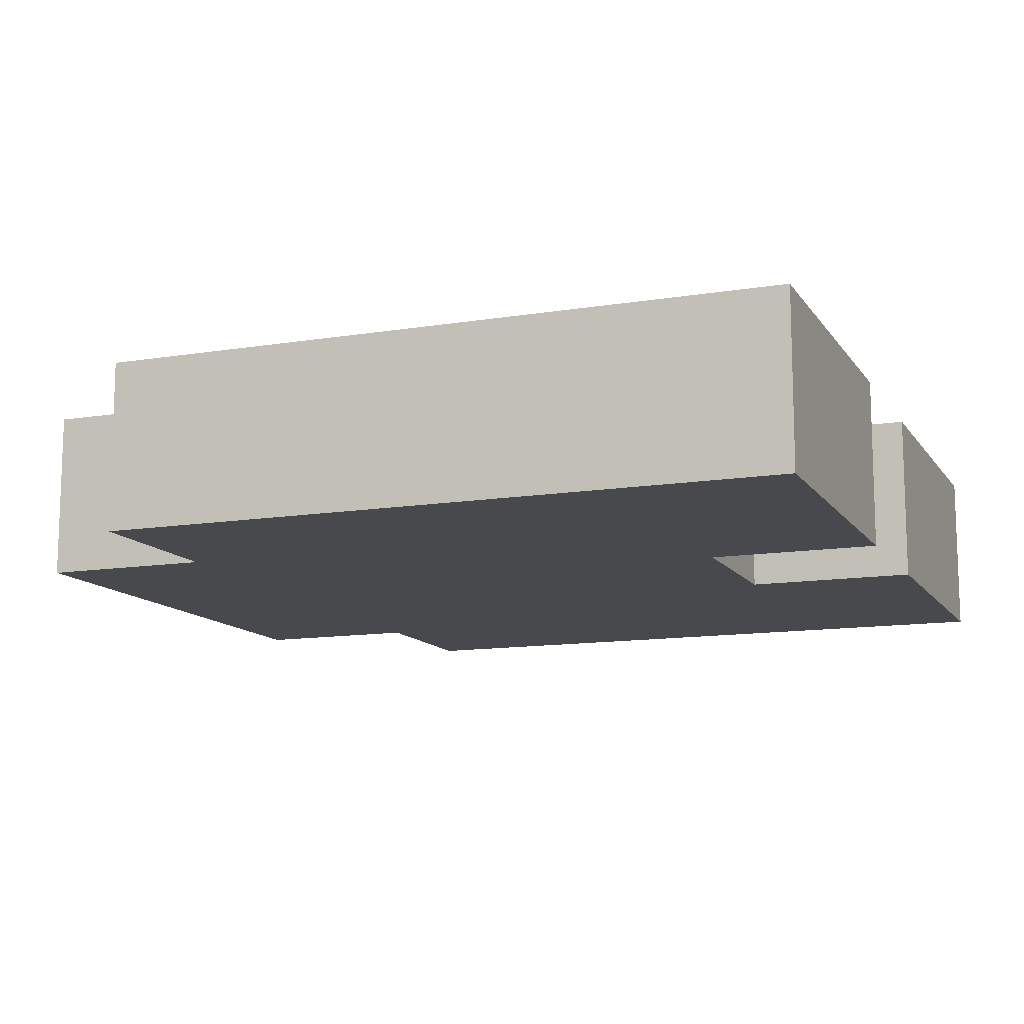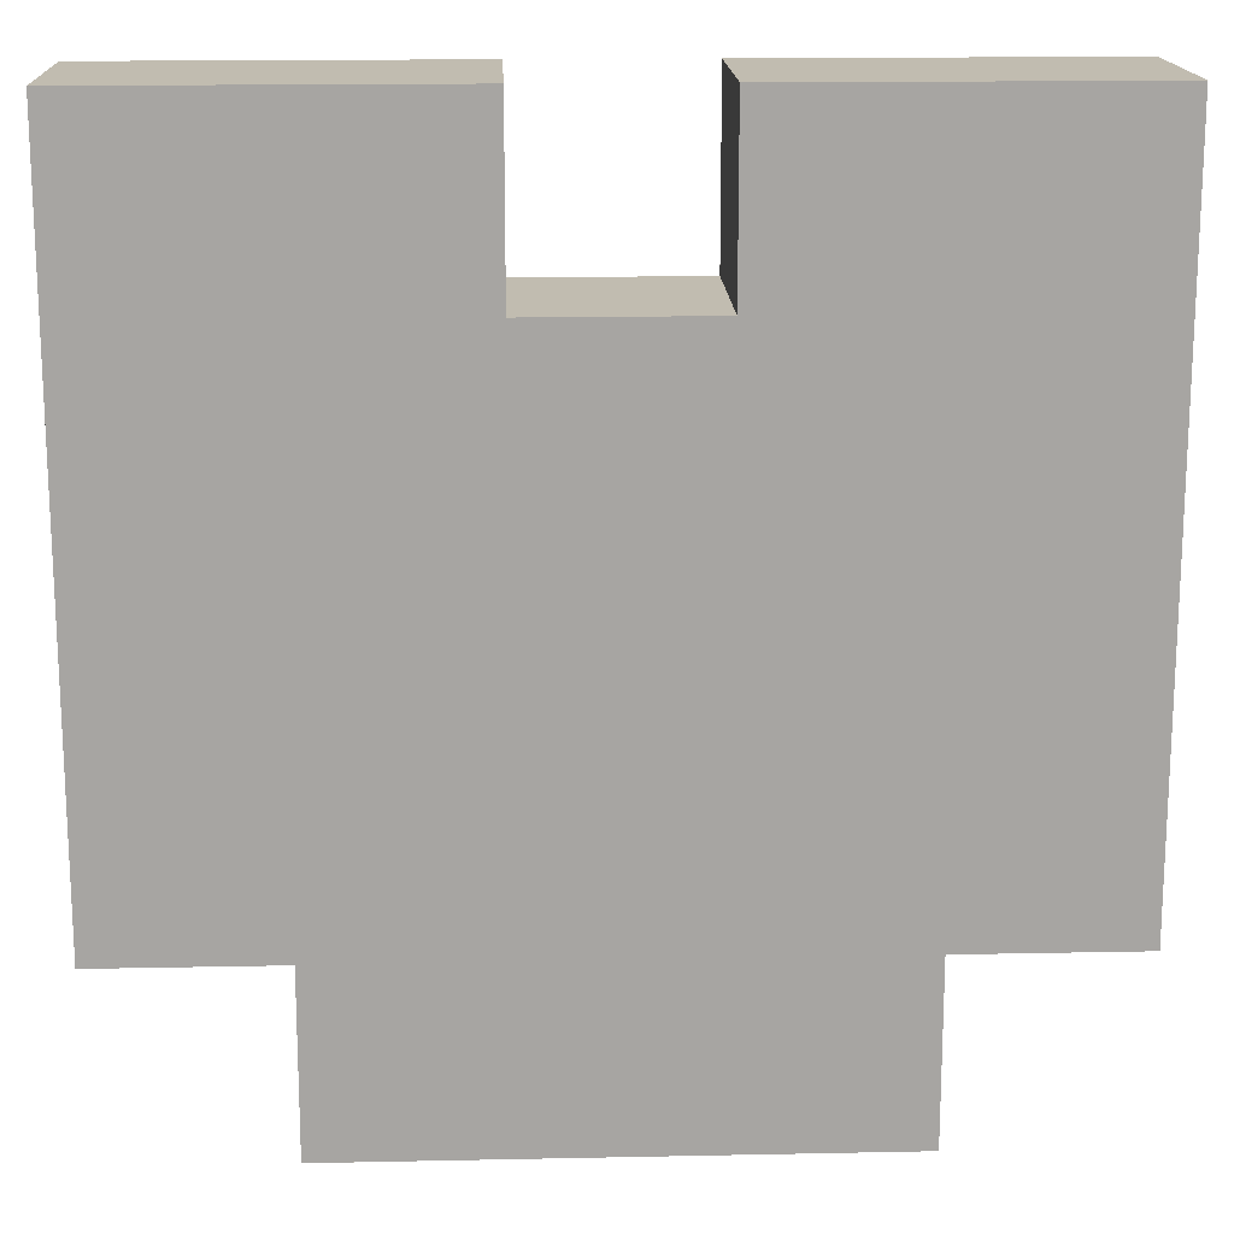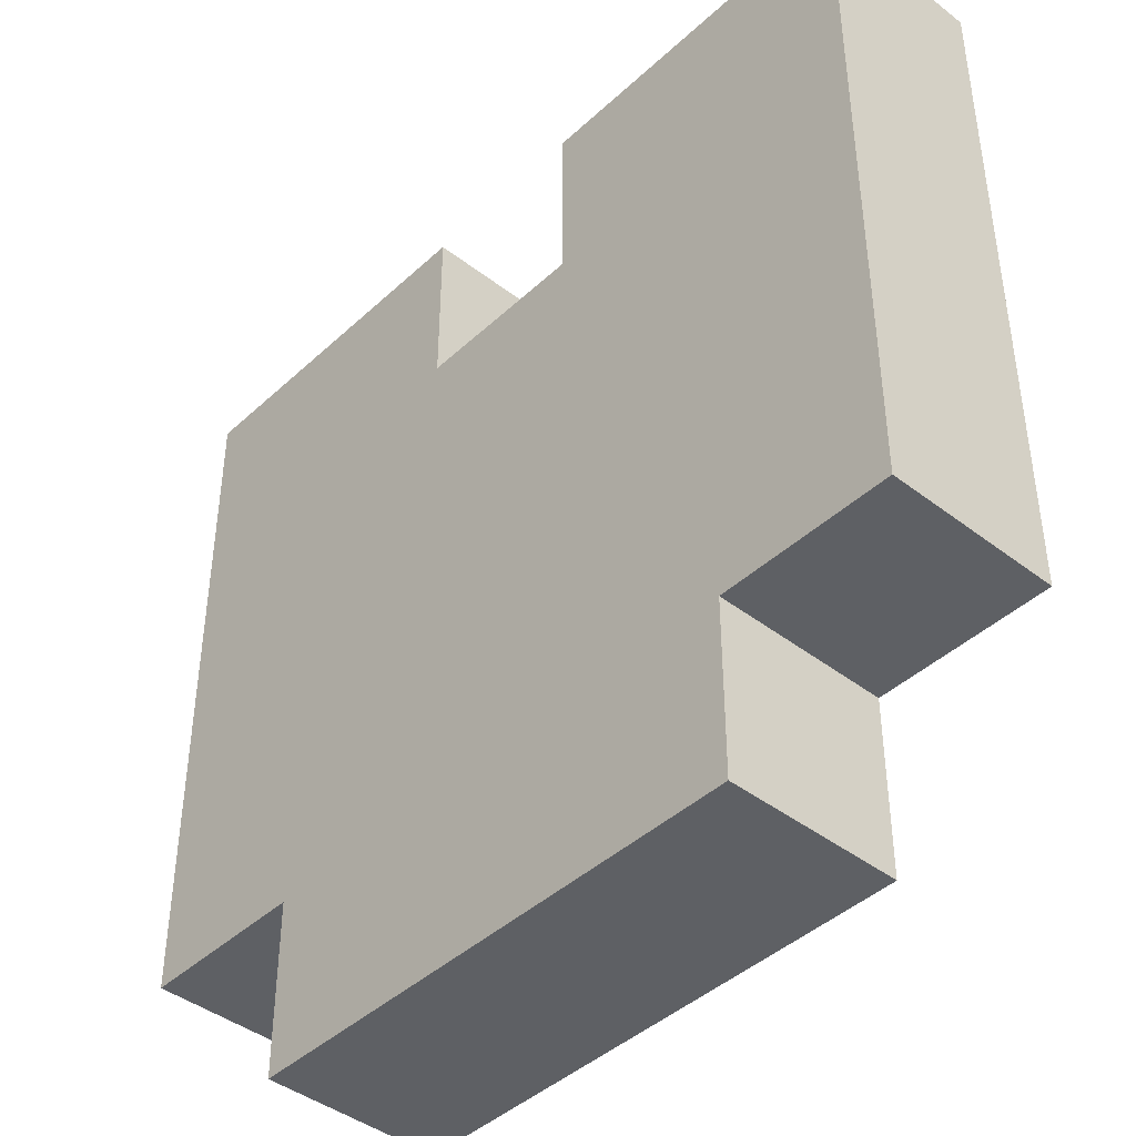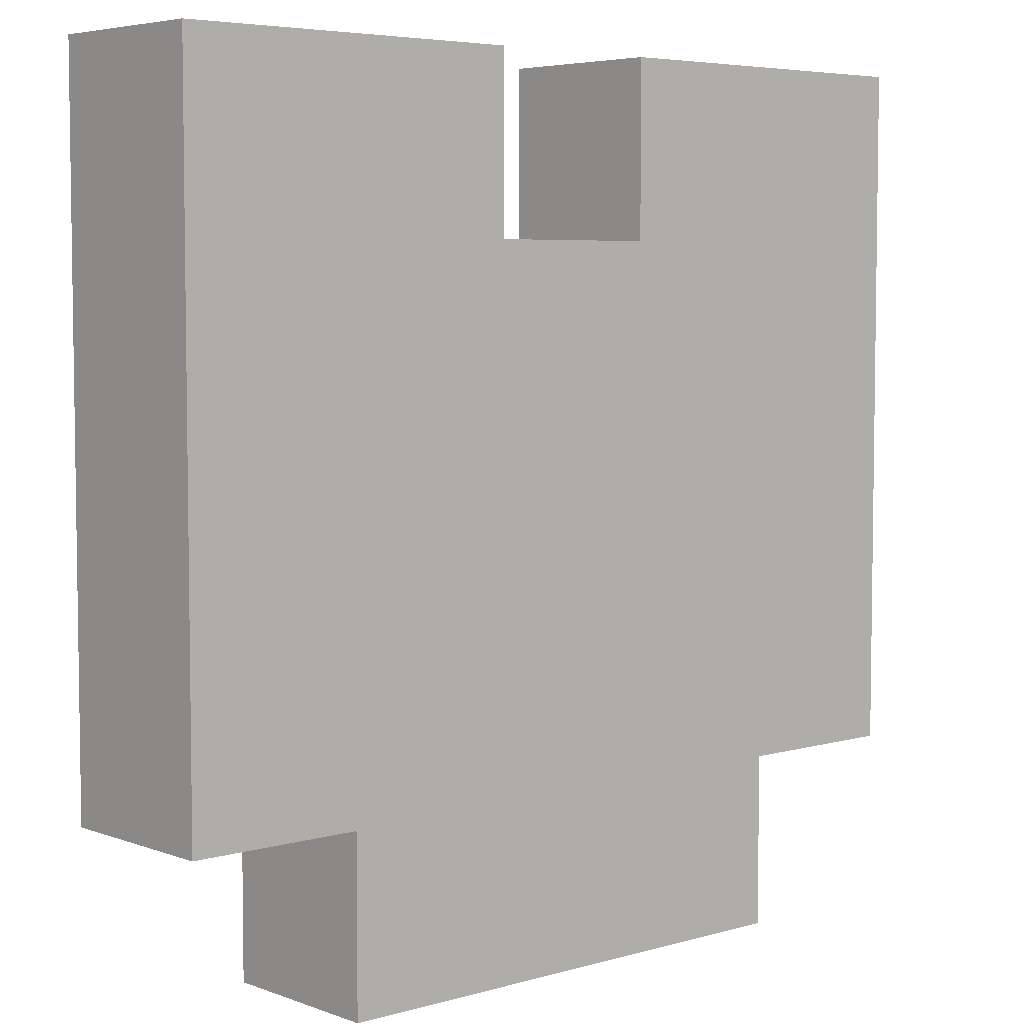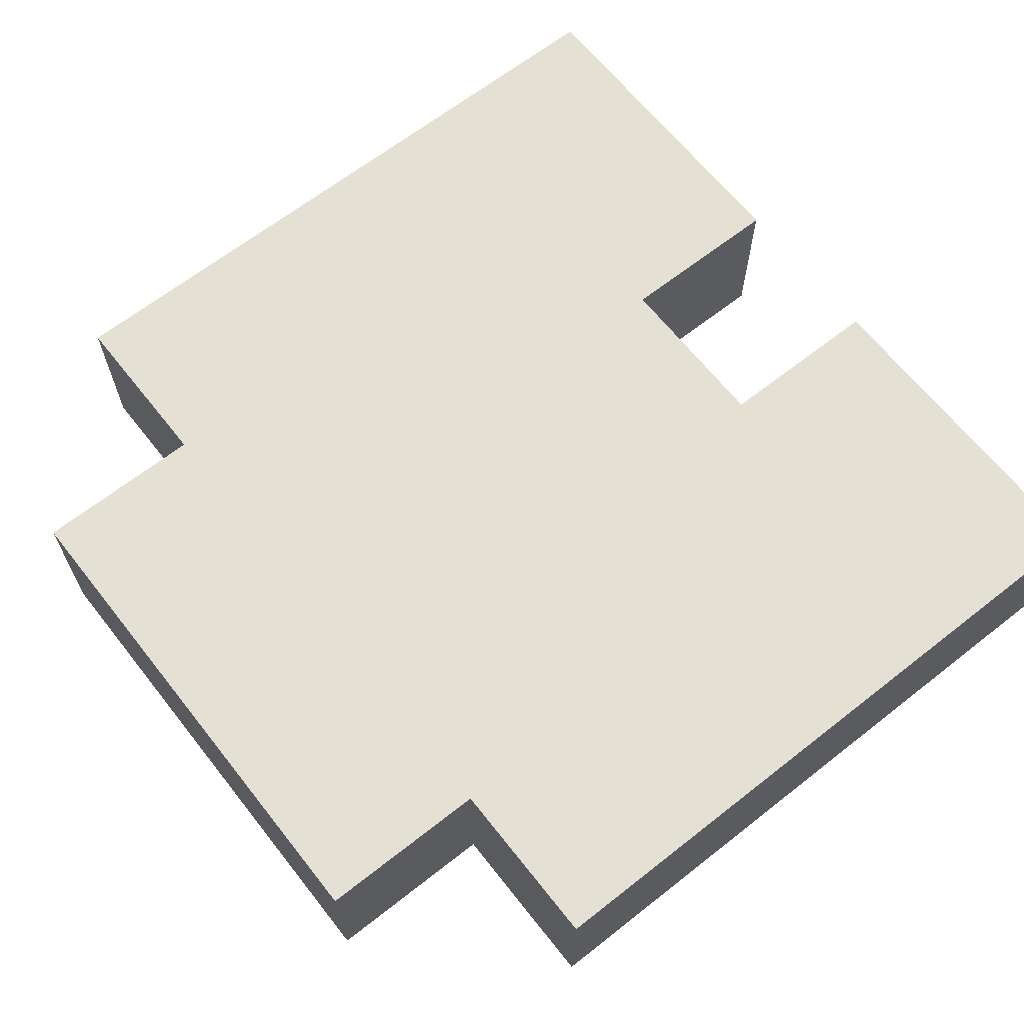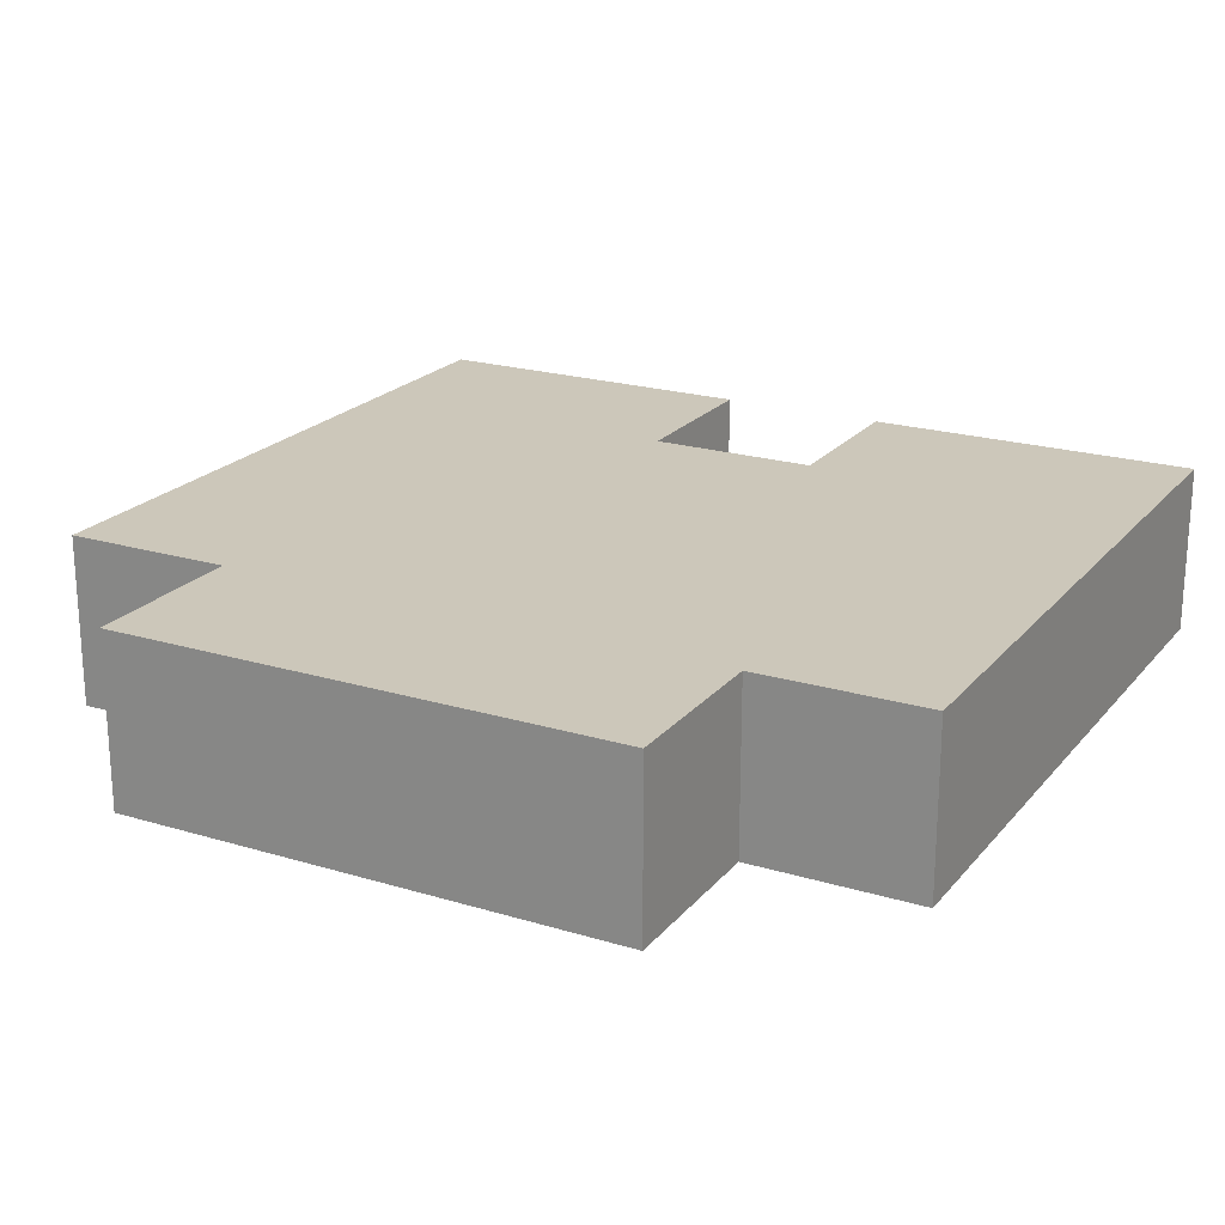
<metadata>
{"format":"obj","ext":"obj","renderer":"f3d","projection":"perspective","resolution":1024,"background":"white","views":[{"elev":-12.2,"azim":-68.8,"up":"+Y"},{"elev":16.4,"azim":177.6,"up":"+Z"},{"elev":-42.8,"azim":-132.5,"up":"+Z"},{"elev":5.3,"azim":138.4,"up":"+Z"},{"elev":65.4,"azim":-128.3,"up":"+Y"},{"elev":21.3,"azim":-151.7,"up":"+Y"}]}
</metadata>
<code>
o
v -0.3 0 0.2
v -0.3 0 -0.2
v -0.3 0.1 0.2
v -0.3 0.1 -0.2
v -0.2 0 -0.2
v -0.2 0 -0.3
v -0.2 0.1 -0.2
v -0.2 0.1 -0.3
v 2.98e-08 0 0.2
v 2.98e-08 0 0.1
v 2.98e-08 0.1 0.2
v 2.98e-08 0.1 0.1
v -0.1 0 0.2
v -0.1 0 0.1
v -0.1 0.1 0.2
v -0.1 0.1 0.1
v 0.1 0 -0.2
v 0.1 0 -0.3
v 0.1 0.1 -0.2
v 0.1 0.1 -0.3
v 0.2 0 0.2
v 0.2 0 -0.2
v 0.2 0.1 0.2
v 0.2 0.1 -0.2
v -0.3 0 0.2
v -0.3 0.1 0.2
v -0.1 0 0.2
v -0.1 0.1 0.2
v 2.98e-08 0 0.2
v 2.98e-08 0.1 0.2
v 0.2 0 0.2
v 0.2 0.1 0.2
v -0.1 0 0.1
v -0.1 0.1 0.1
v 2.98e-08 0 0.1
v 2.98e-08 0.1 0.1
v -0.3 0 -0.2
v -0.3 0.1 -0.2
v -0.2 0 -0.2
v -0.2 0.1 -0.2
v 0.1 0 -0.2
v 0.1 0.1 -0.2
v 0.2 0 -0.2
v 0.2 0.1 -0.2
v -0.2 0 -0.3
v -0.2 0.1 -0.3
v 0.1 0 -0.3
v 0.1 0.1 -0.3
v -0.3 0 0.2
v -0.1 0 0.2
v 2.98e-08 0 0.2
v 0.2 0 0.2
v -0.2 0 0.1
v -0.1 0 0.1
v 2.98e-08 0 0.1
v 0.1 0 0.1
v -0.1 0 -5.96e-08
v 2.98e-08 0 -5.96e-08
v -0.2 0 -0.1
v -0.1 0 -0.1
v 2.98e-08 0 -0.1
v 0.1 0 -0.1
v -0.3 0 -0.2
v -0.2 0 -0.2
v -0.1 0 -0.2
v 2.98e-08 0 -0.2
v 0.1 0 -0.2
v 0.2 0 -0.2
v -0.2 0 -0.3
v 0.1 0 -0.3
v -0.3 0.1 0.2
v -0.1 0.1 0.2
v 2.98e-08 0.1 0.2
v 0.2 0.1 0.2
v -0.2 0.1 0.1
v -0.1 0.1 0.1
v 2.98e-08 0.1 0.1
v 0.1 0.1 0.1
v -0.1 0.1 -5.96e-08
v 2.98e-08 0.1 -5.96e-08
v -0.2 0.1 -0.1
v -0.1 0.1 -0.1
v 2.98e-08 0.1 -0.1
v 0.1 0.1 -0.1
v -0.3 0.1 -0.2
v -0.2 0.1 -0.2
v -0.1 0.1 -0.2
v 2.98e-08 0.1 -0.2
v 0.1 0.1 -0.2
v 0.2 0.1 -0.2
v -0.2 0.1 -0.3
v 0.1 0.1 -0.3
f 3 2 1
f 4 2 3
f 7 6 5
f 8 6 7
f 11 10 9
f 12 10 11
f 13 14 15
f 15 14 16
f 17 18 19
f 19 18 20
f 21 22 23
f 23 22 24
f 27 26 25
f 28 26 27
f 31 30 29
f 32 30 31
f 35 34 33
f 36 34 35
f 37 38 39
f 39 38 40
f 41 42 43
f 43 42 44
f 45 46 47
f 47 46 48
f 53 50 49
f 54 50 53
f 55 52 51
f 56 52 55
f 57 54 53
f 57 55 54
f 58 56 55
f 58 55 57
f 59 53 49
f 59 57 53
f 59 58 57
f 60 58 59
f 61 56 58
f 61 58 60
f 62 52 56
f 62 56 61
f 63 60 59
f 63 59 49
f 64 60 63
f 65 61 60
f 65 60 64
f 66 62 61
f 66 61 65
f 67 52 62
f 67 62 66
f 68 52 67
f 69 66 65
f 69 67 66
f 69 65 64
f 70 67 69
f 71 72 75
f 75 72 76
f 73 74 77
f 77 74 78
f 75 76 79
f 76 77 79
f 77 78 80
f 79 77 80
f 71 75 81
f 75 79 81
f 79 80 81
f 81 80 82
f 80 78 83
f 82 80 83
f 78 74 84
f 83 78 84
f 81 82 85
f 71 81 85
f 85 82 86
f 82 83 87
f 86 82 87
f 83 84 88
f 87 83 88
f 84 74 89
f 88 84 89
f 89 74 90
f 87 88 91
f 88 89 91
f 86 87 91
f 91 89 92

</code>
